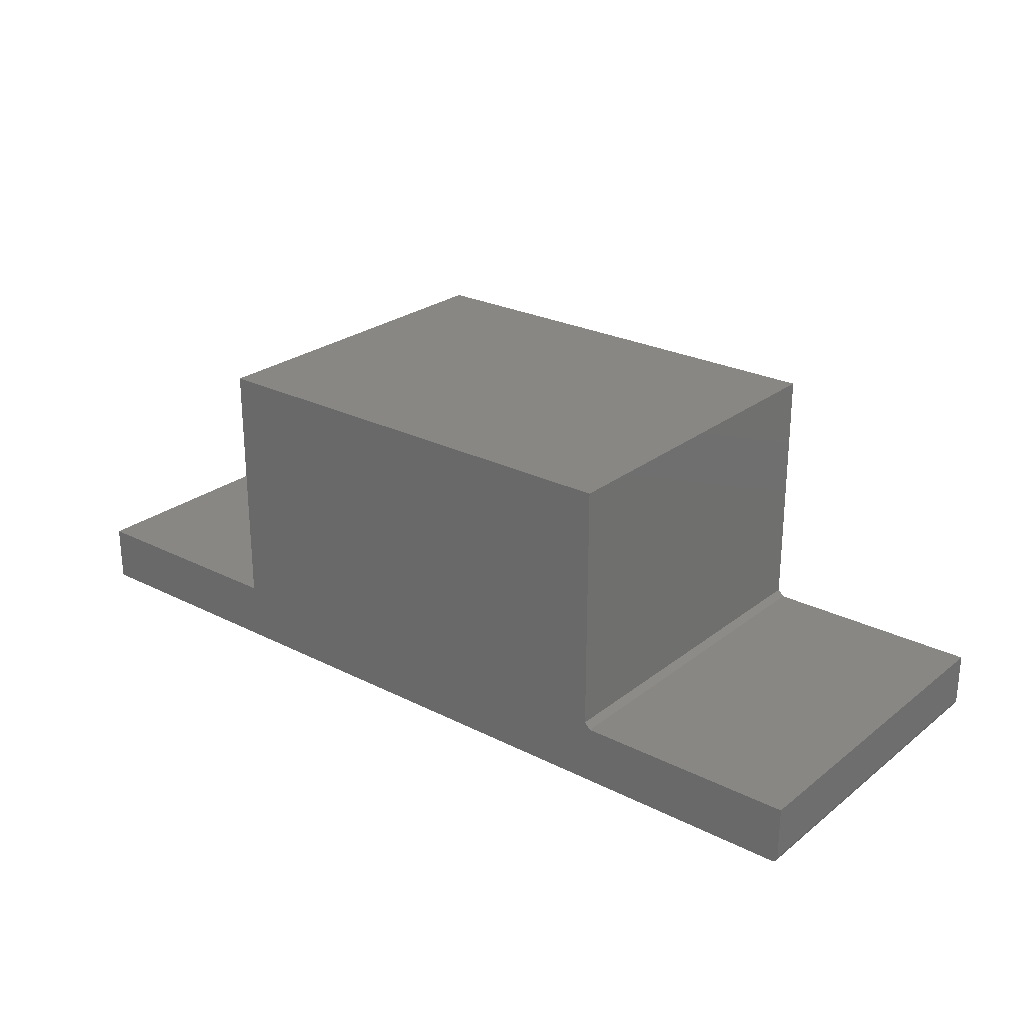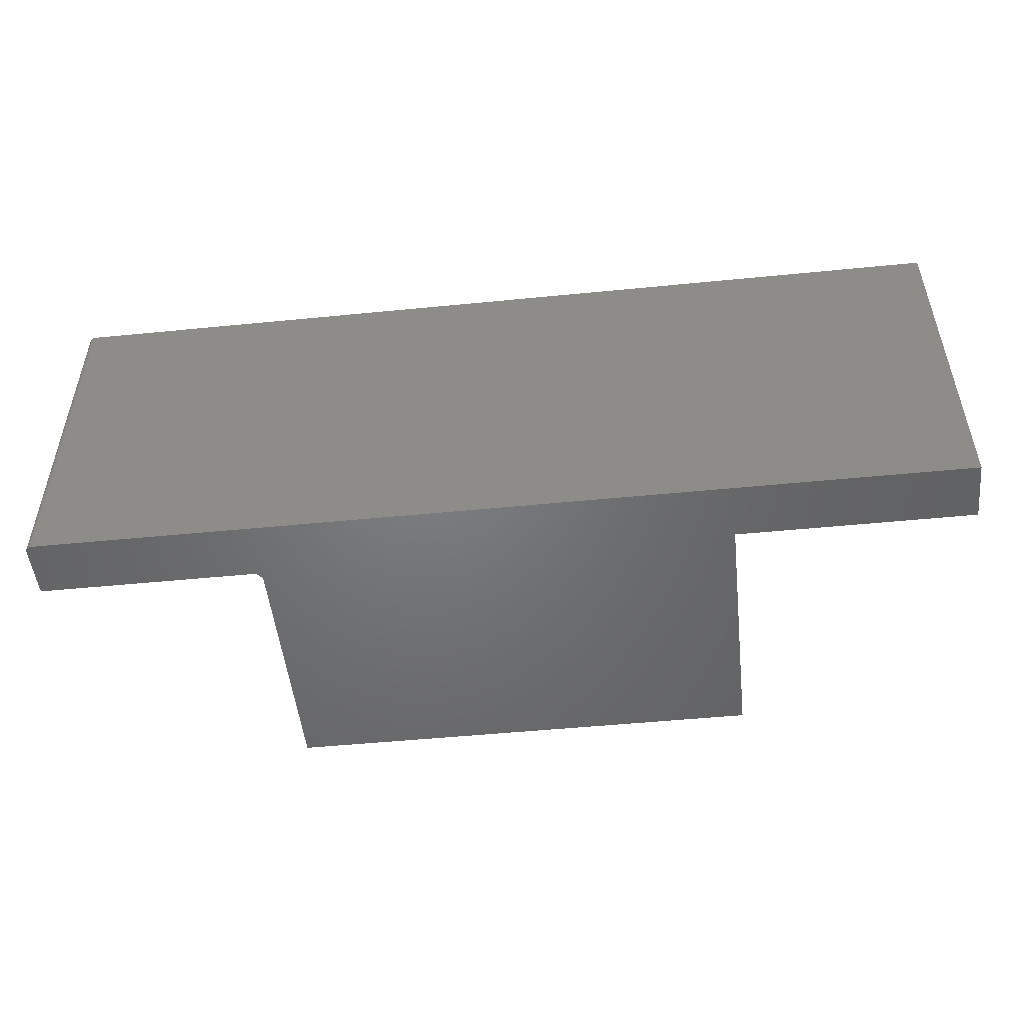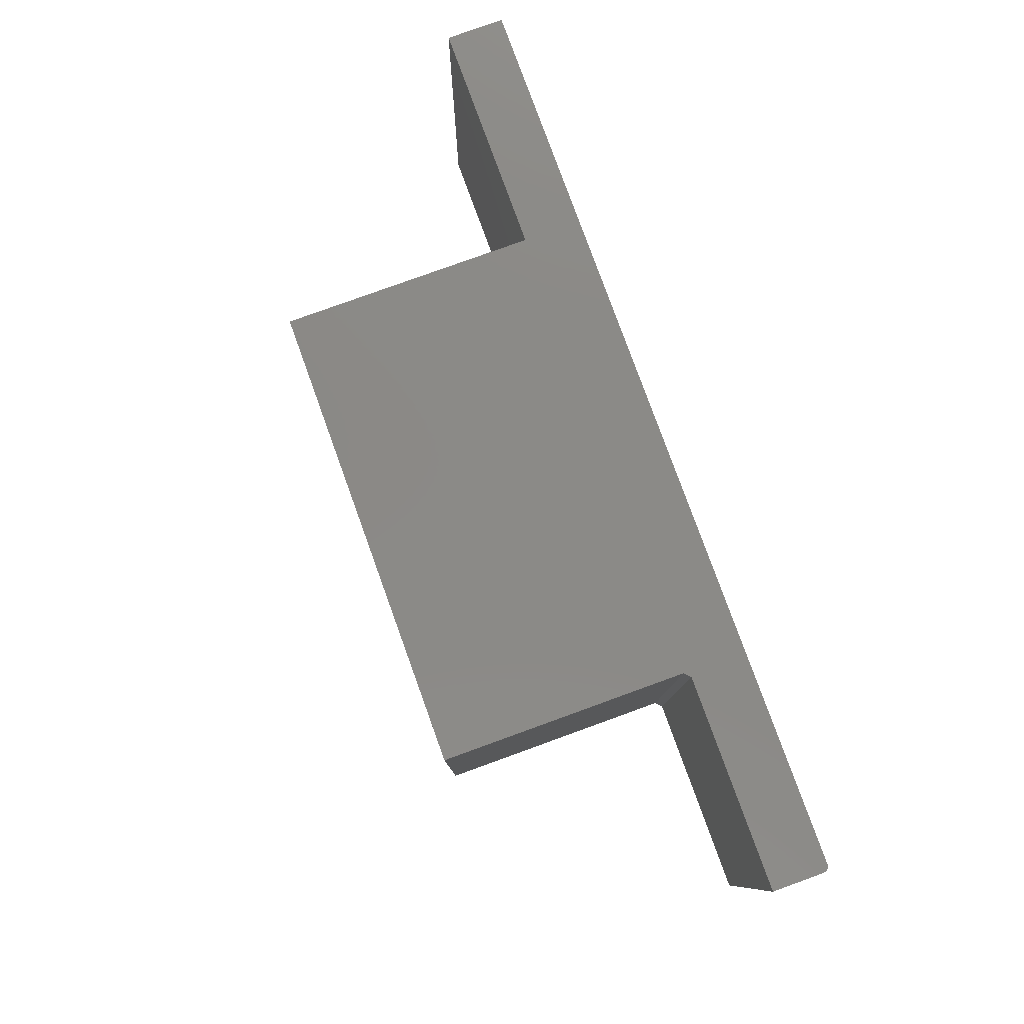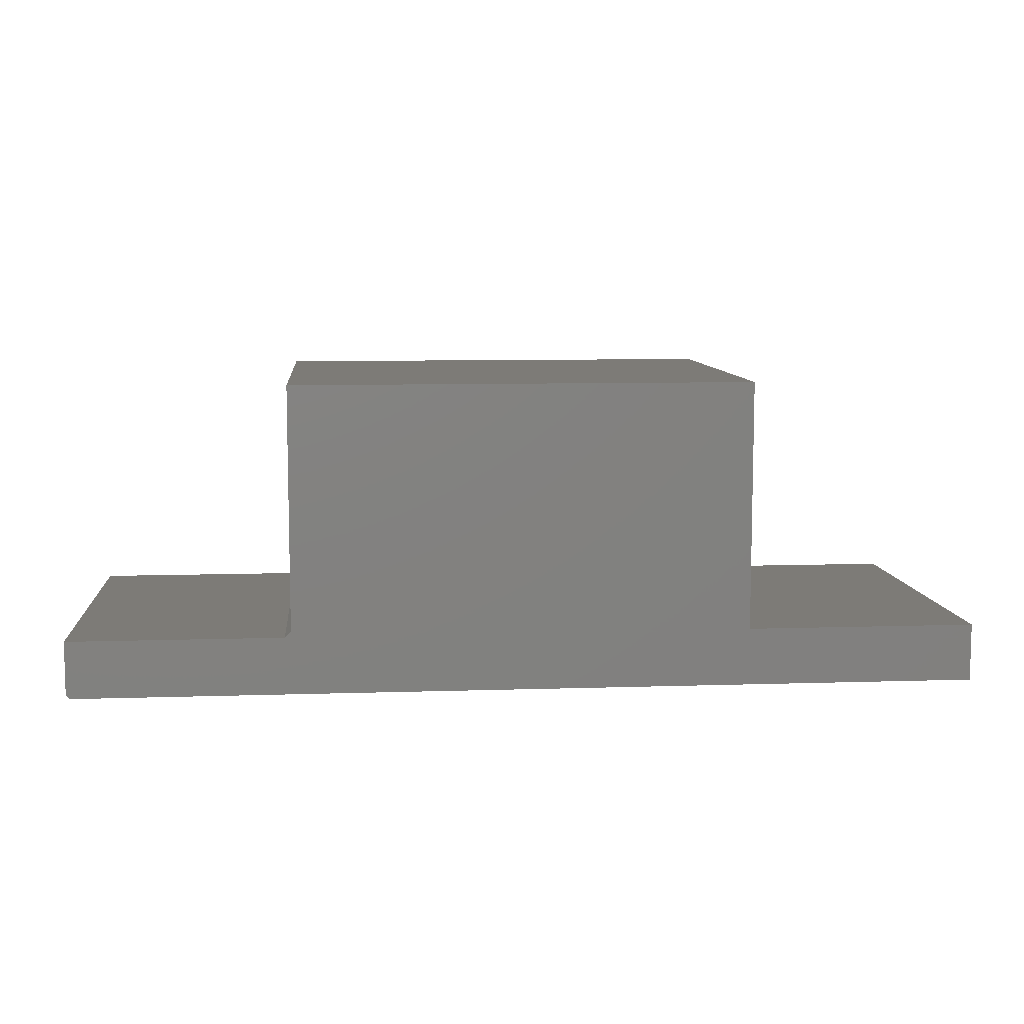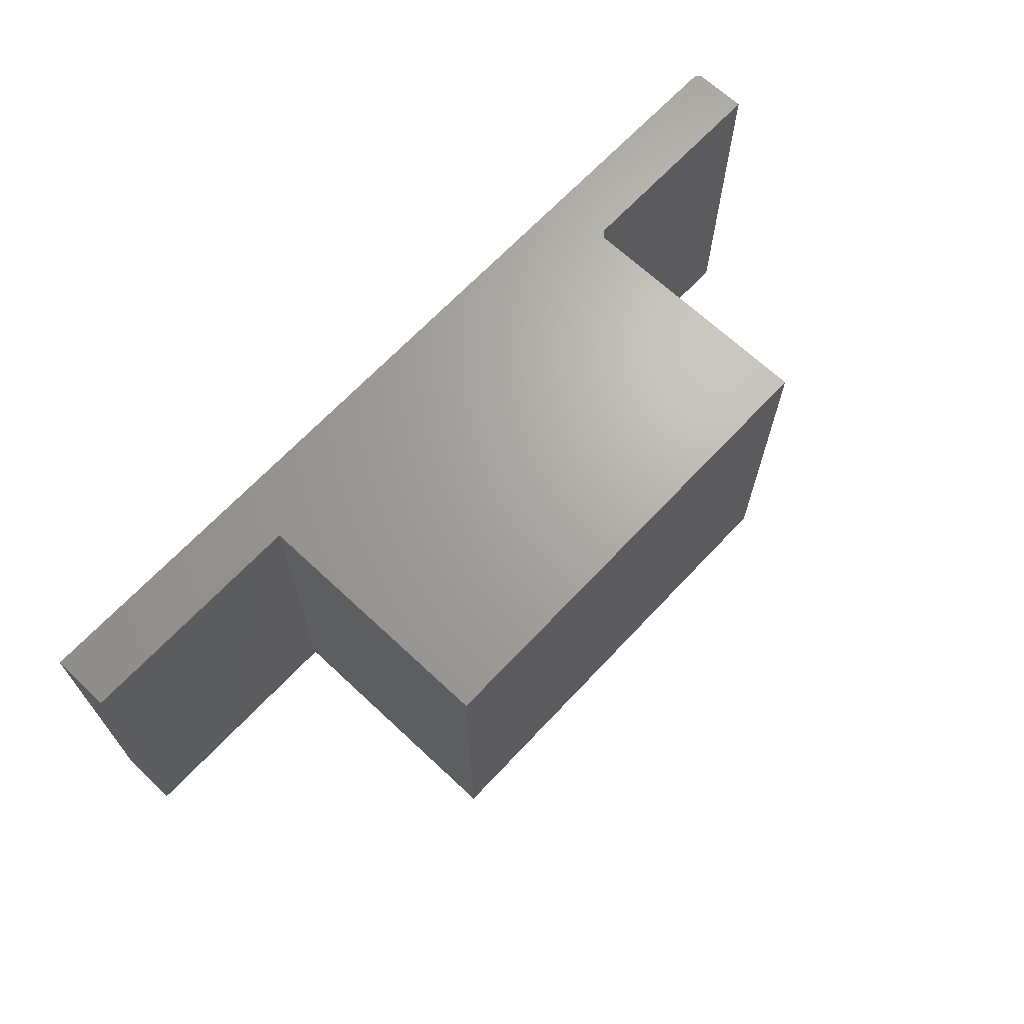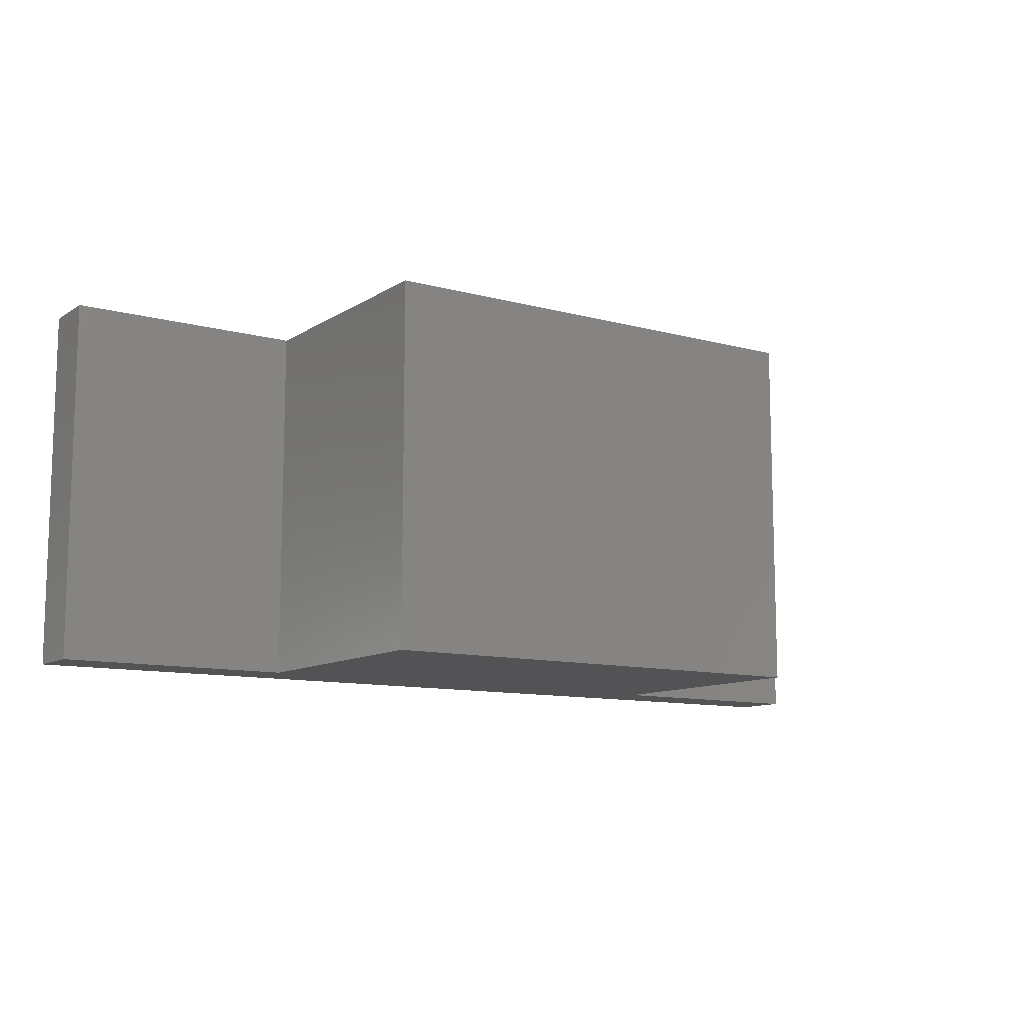
<metadata>
{"format":"stl","ext":"stl","renderer":"f3d","projection":"perspective","resolution":1024,"background":"white","views":[{"elev":25.3,"azim":39.1,"up":"+Z"},{"elev":-50.2,"azim":-173.8,"up":"+Y"},{"elev":79.5,"azim":70.1,"up":"+Y"},{"elev":8.5,"azim":174.9,"up":"+Z"},{"elev":67.3,"azim":-46.8,"up":"+Y"},{"elev":-10.8,"azim":-33.8,"up":"+Y"}]}
</metadata>
<code>
# stl→obj: 34 verts, 64 faces
v 0.4682 5.349e-17 -0.02804
v 0.4682 7.074e-17 0.2827
v 0.4682 -0.4531 -0.02804
v 0.4682 -0.4531 0.2827
v 0.75 -0.4531 -0.03586
v 0.75 6.87e-17 -0.03586
v 0.476 -0.4531 -0.03586
v 0.476 5.349e-17 -0.03586
v 0.75 6.505e-17 -0.1016
v 0.7498 6.496e-17 -0.1031
v 0.7494 6.485e-17 -0.1046
v 0.7487 6.474e-17 -0.1059
v 0.7477 6.462e-17 -0.1071
v 0.7465 6.45e-17 -0.1081
v -0.4141 4.081e-18 -0.03586
v -0.4141 0 -0.1094
v -0.12 2.041e-17 -0.03586
v -0.12 3.809e-17 0.2827
v 0.7452 6.438e-17 -0.1088
v 0.7437 6.428e-17 -0.1092
v 0.7422 6.418e-17 -0.1094
v 0.75 -0.4531 -0.1016
v 0.7487 -0.4531 -0.1059
v 0.7494 -0.4531 -0.1046
v 0.7498 -0.4531 -0.1031
v 0.7465 -0.4531 -0.1081
v 0.7477 -0.4531 -0.1071
v -0.4141 -0.4531 -0.03586
v -0.4141 -0.4531 -0.1094
v -0.12 -0.4531 -0.03586
v -0.12 -0.4531 0.2827
v 0.7422 -0.4531 -0.1094
v 0.7437 -0.4531 -0.1092
v 0.7452 -0.4531 -0.1088
f 1 2 3
f 3 2 4
f 5 6 7
f 7 6 8
f 6 9 8
f 10 11 12
f 13 14 12
f 15 9 10
f 15 10 12
f 15 12 14
f 15 14 16
f 17 18 2
f 17 2 1
f 17 1 8
f 17 8 9
f 17 9 15
f 14 19 20
f 14 20 21
f 14 21 16
f 7 22 5
f 23 24 25
f 23 26 27
f 28 29 26
f 28 26 23
f 28 23 25
f 28 25 22
f 30 28 22
f 30 22 7
f 30 7 3
f 30 3 4
f 30 4 31
f 26 29 32
f 26 32 33
f 26 33 34
f 8 1 7
f 7 1 3
f 9 6 22
f 22 6 5
f 29 16 32
f 32 16 21
f 9 22 10
f 10 22 25
f 10 25 11
f 11 25 24
f 11 24 12
f 12 24 23
f 12 23 13
f 13 23 27
f 13 27 14
f 14 27 26
f 14 26 19
f 19 26 34
f 19 34 20
f 20 34 33
f 20 33 21
f 21 33 32
f 15 16 28
f 28 16 29
f 30 17 28
f 28 17 15
f 18 17 31
f 31 17 30
f 4 2 31
f 31 2 18

</code>
